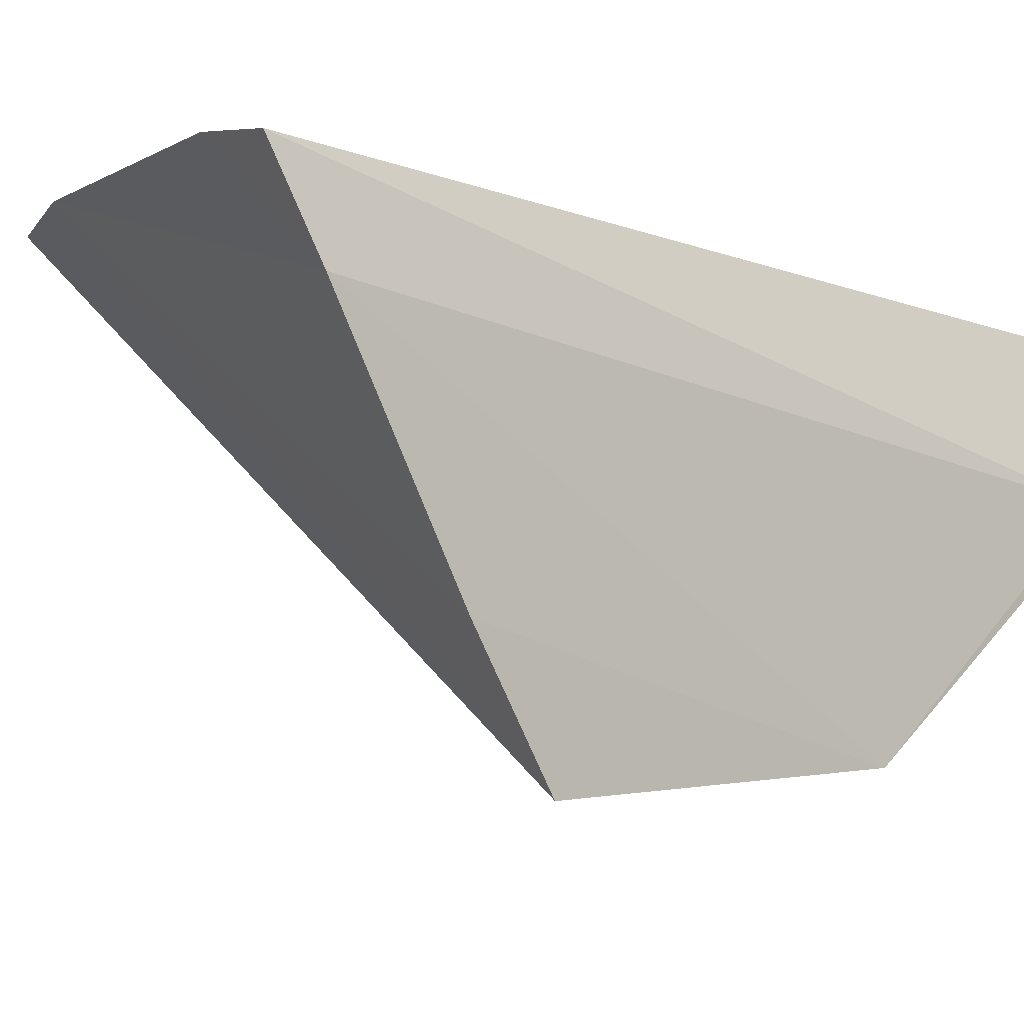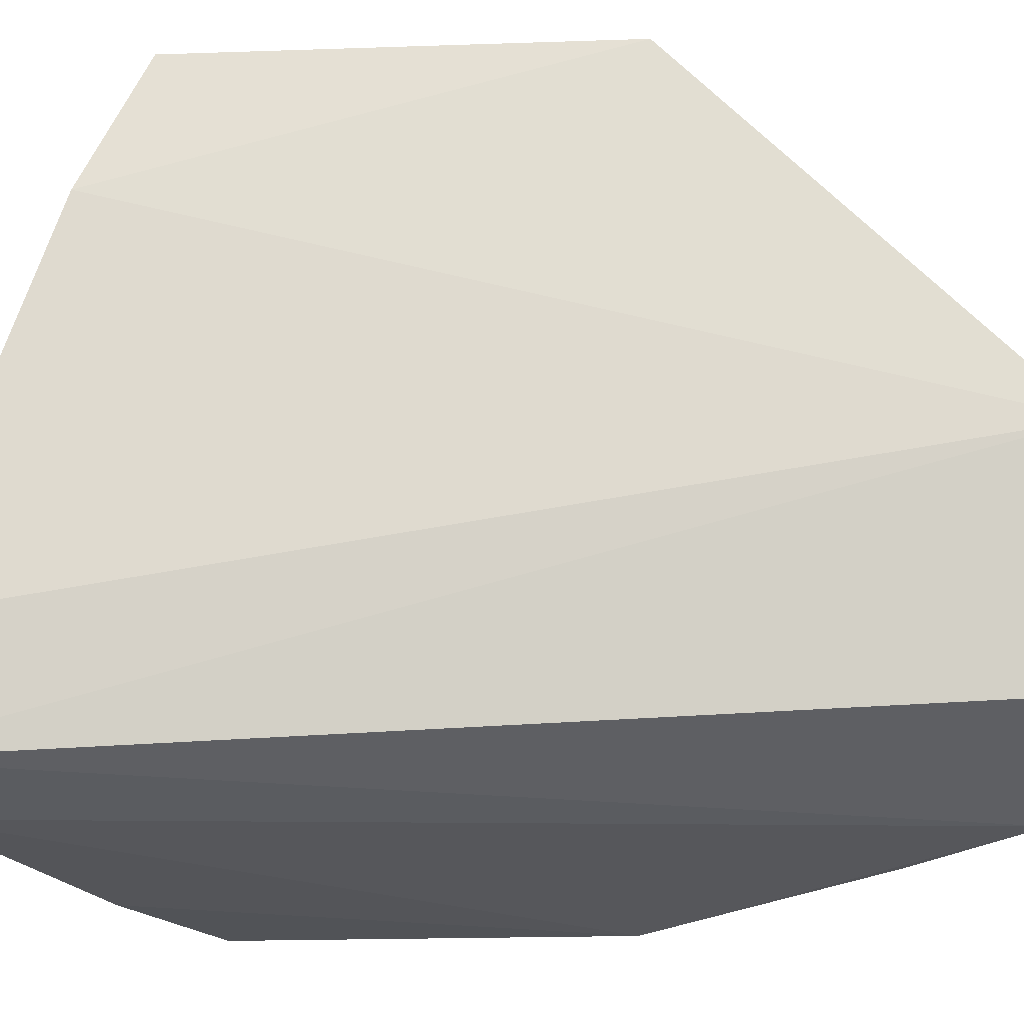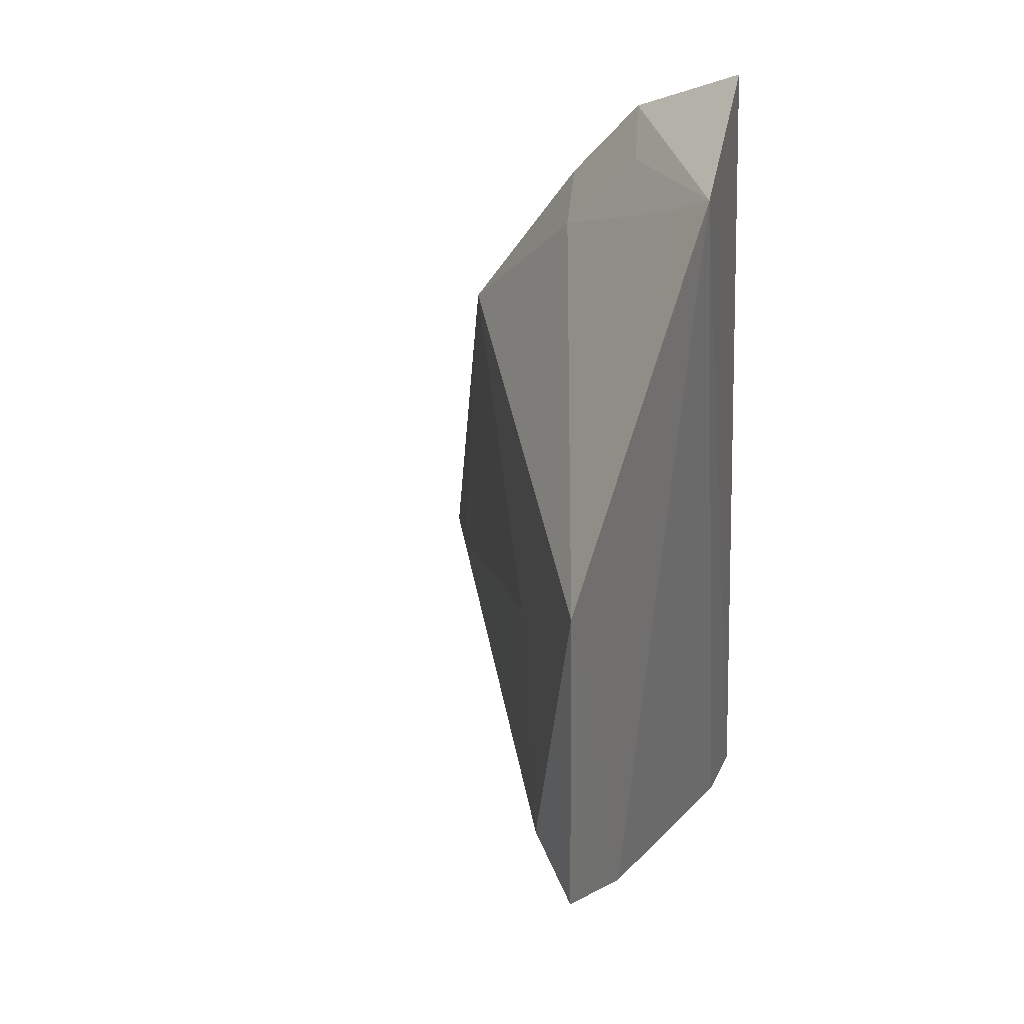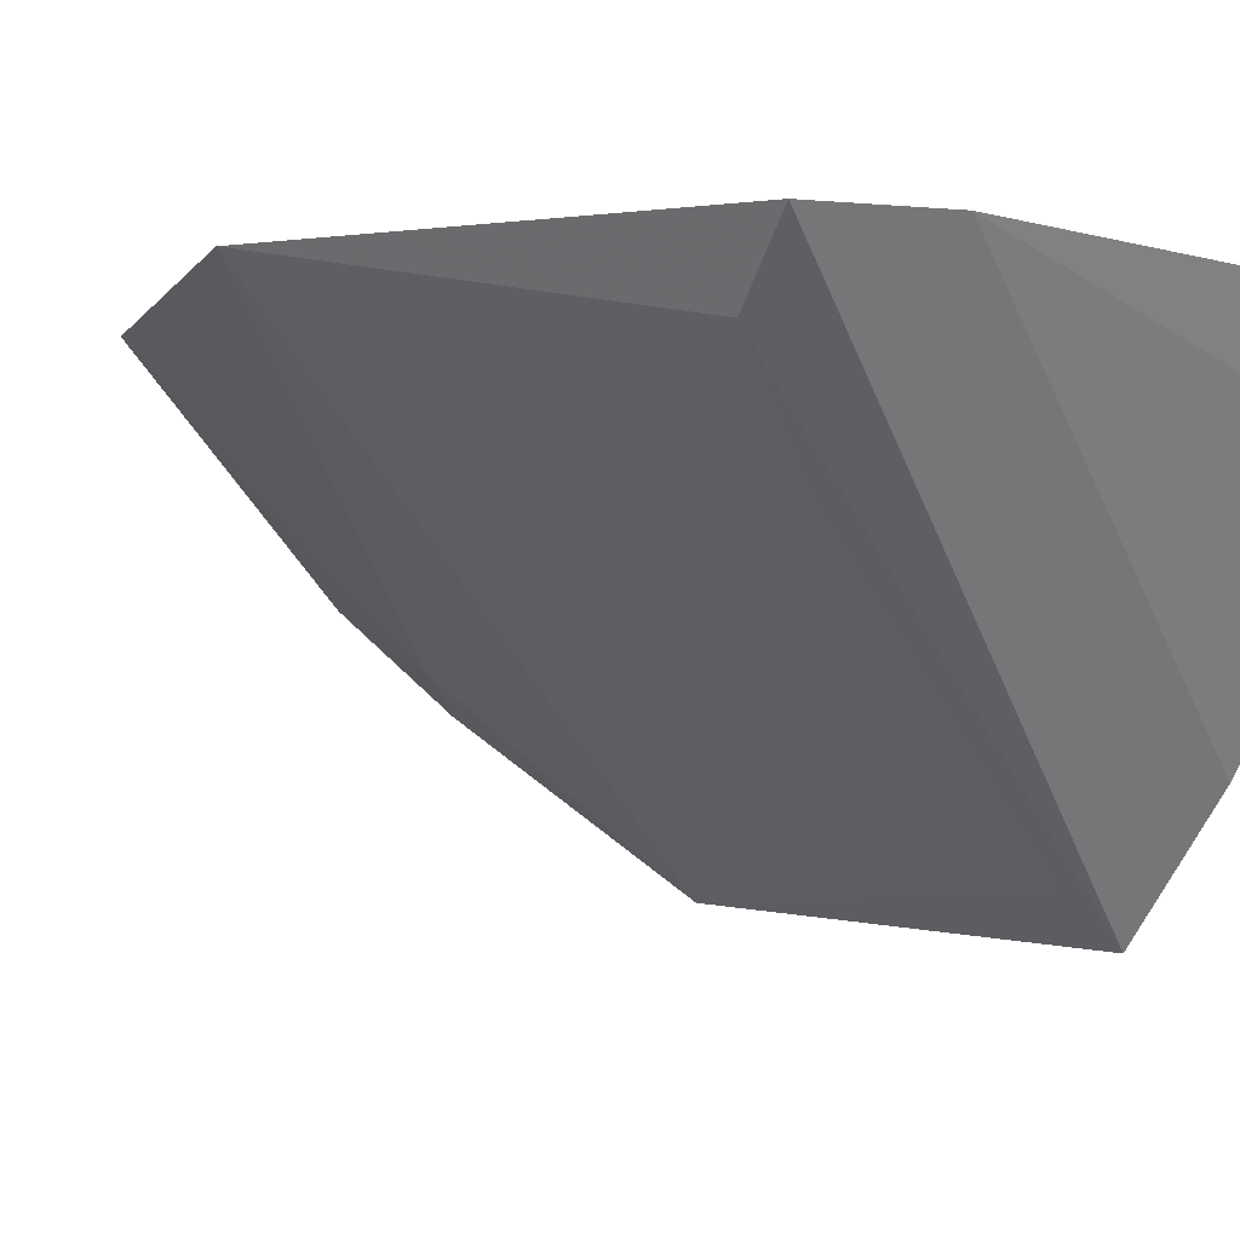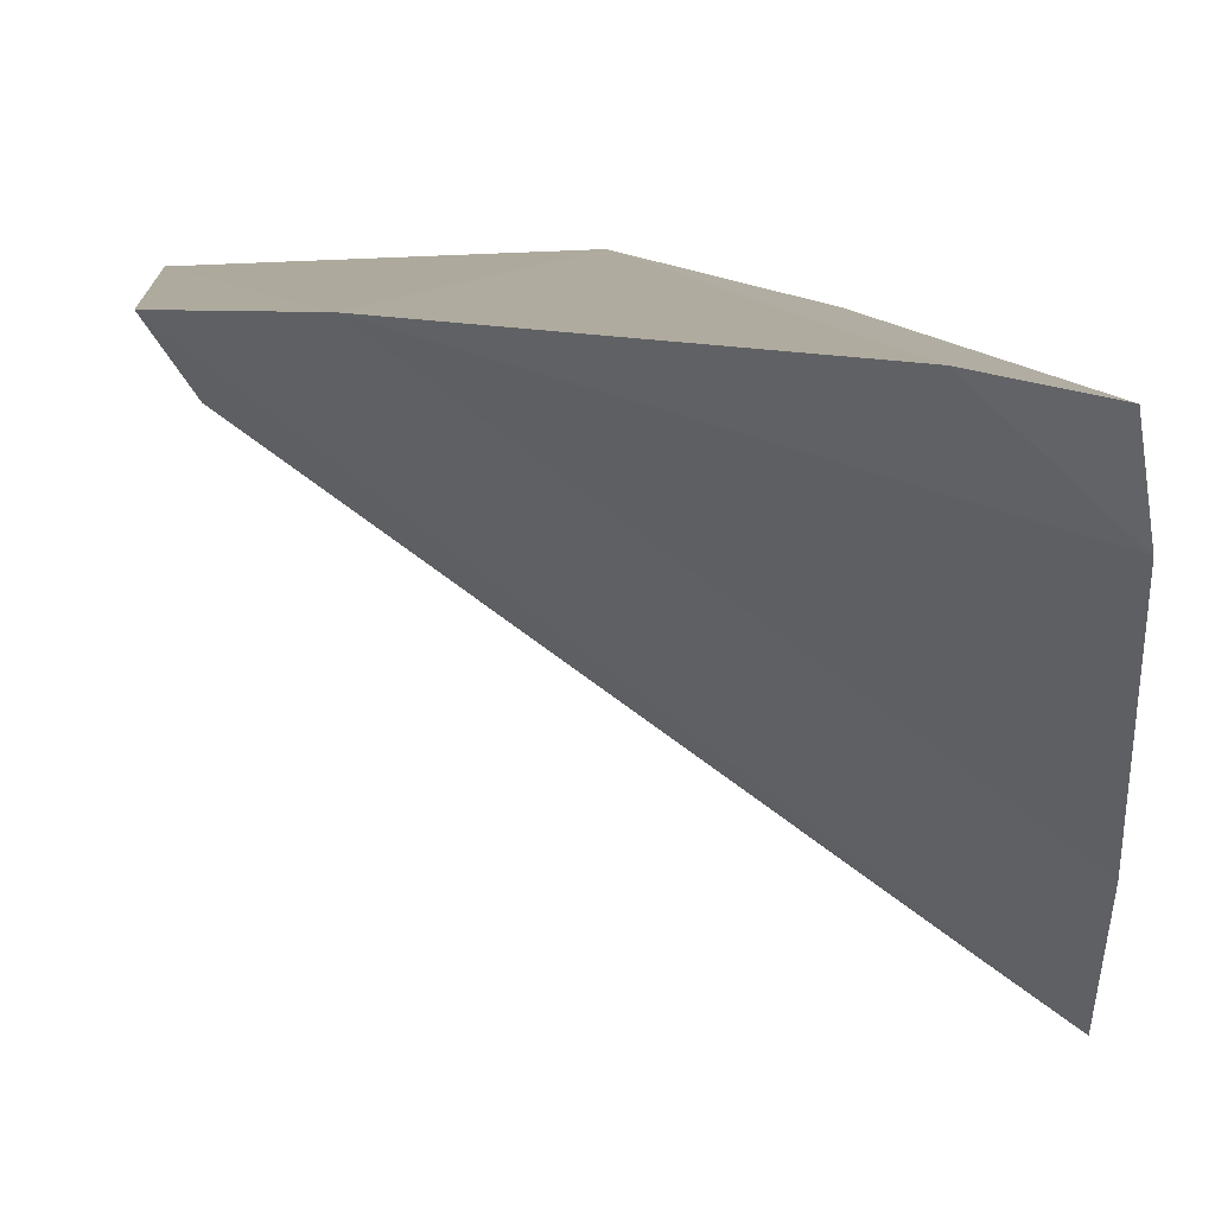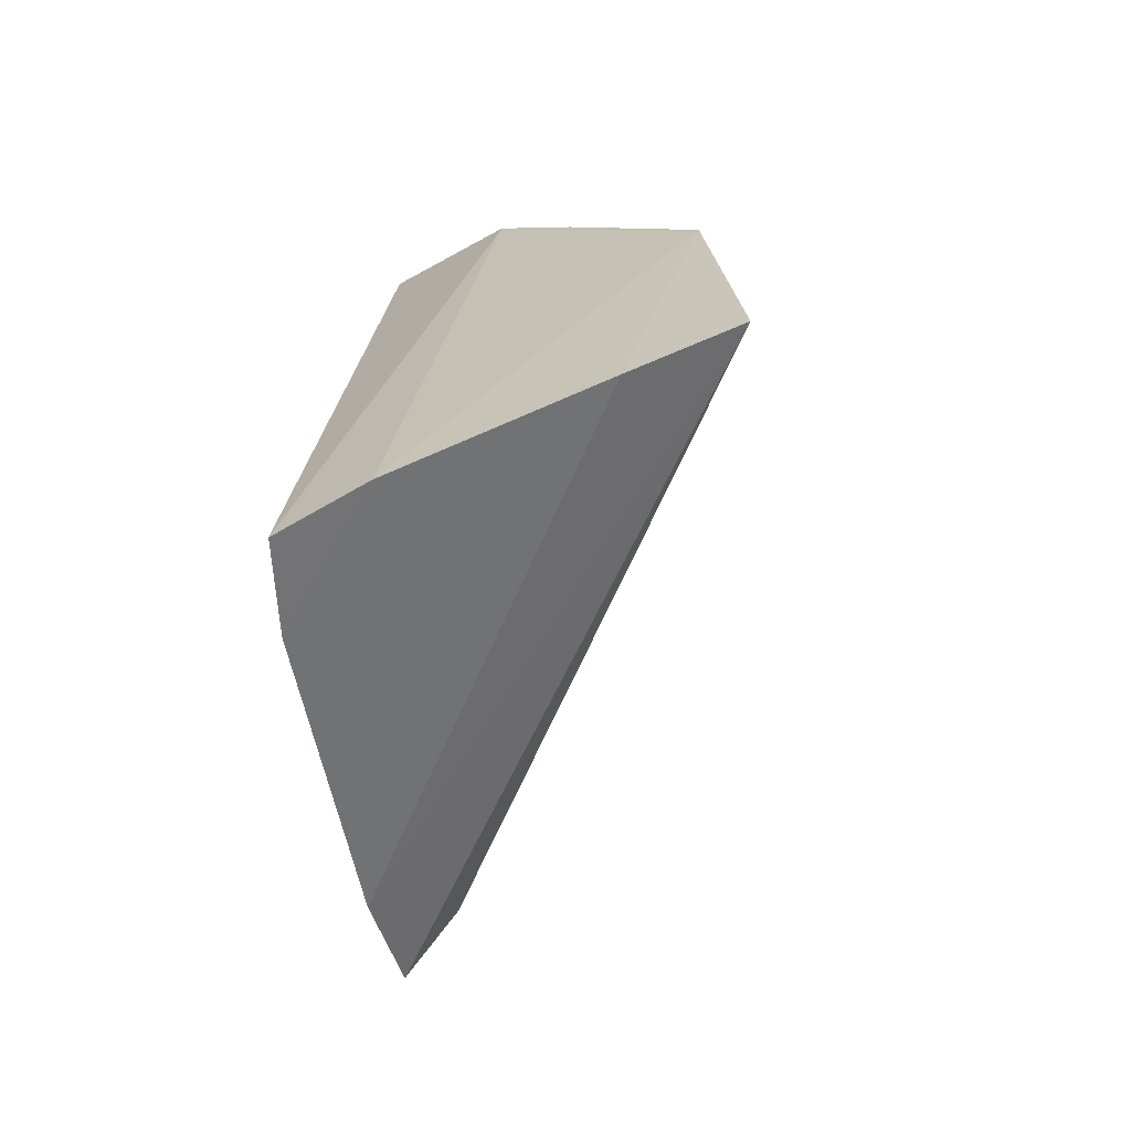
<metadata>
{"format":"obj","ext":"obj","renderer":"f3d","projection":"perspective","resolution":1024,"background":"white","views":[{"elev":-5.6,"azim":-135.7,"up":"+Y"},{"elev":67.4,"azim":-92.3,"up":"+Y"},{"elev":33.7,"azim":117.8,"up":"+Z"},{"elev":-1.0,"azim":117.8,"up":"+Y"},{"elev":10.1,"azim":175.8,"up":"+Y"},{"elev":-69.6,"azim":-77.7,"up":"+Z"}]}
</metadata>
<code>
v -0.1987 0.007409 -0.001678
v -0.118 0.06615 -0.04982
v -0.1178 0.06549 0.001842
v -0.1624 0.06377 0.04345
v -0.1922 0.06152 -0.07961
v -0.1339 0.06661 -0.0582
v -0.1862 0.0305 0.02247
v -0.1871 0.01057 -0.0449
v -0.1788 0.064 -0.07548
v -0.1672 0.05604 0.03797
v -0.1888 0.05669 0.05107
v -0.1229 0.05791 -0.04314
v -0.1408 0.0462 -0.018
v -0.1966 0.004061 -0.04795
v -0.1965 0.03732 0.03972
v -0.1407 0.04475 -0.04119
v -0.1948 0.04944 -0.07455
v -0.1972 0.02613 0.02604
v -0.1846 0.04262 0.03645
v -0.1963 0.02031 -0.05857
f 6 3 2
f 6 4 3
f 7 1 3
f 9 5 4
f 9 4 6
f 10 7 3
f 10 3 4
f 10 4 7
f 11 4 5
f 12 2 3
f 13 3 1
f 13 1 8
f 13 12 3
f 14 8 1
f 14 6 2
f 14 12 8
f 14 2 12
f 15 11 5
f 15 4 11
f 16 13 8
f 16 8 12
f 16 12 13
f 17 5 9
f 17 9 6
f 17 15 5
f 17 1 15
f 18 15 1
f 18 1 7
f 18 7 15
f 19 15 7
f 19 7 4
f 19 4 15
f 20 14 1
f 20 1 17
f 20 17 6
f 20 6 14

</code>
